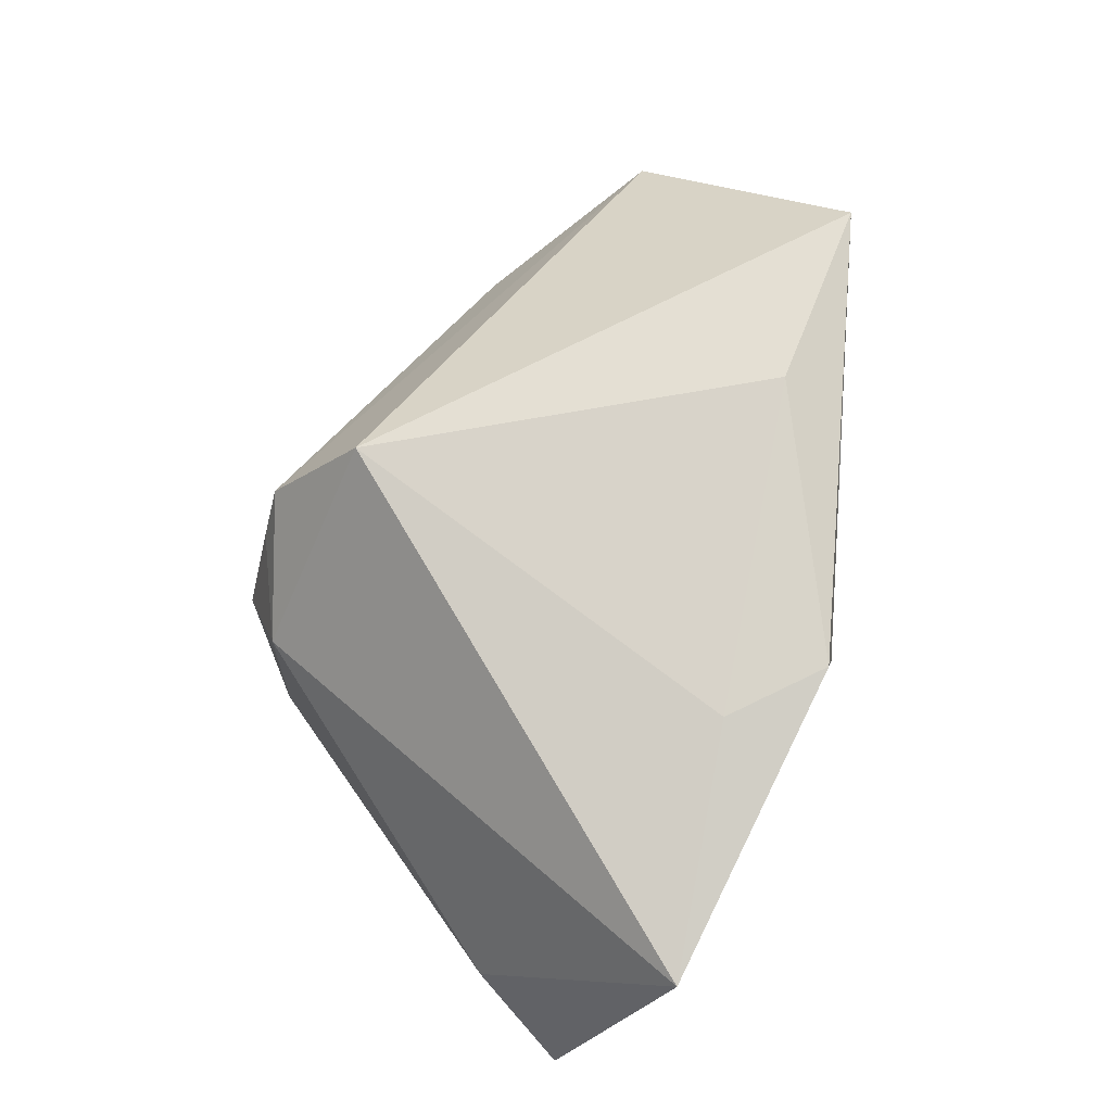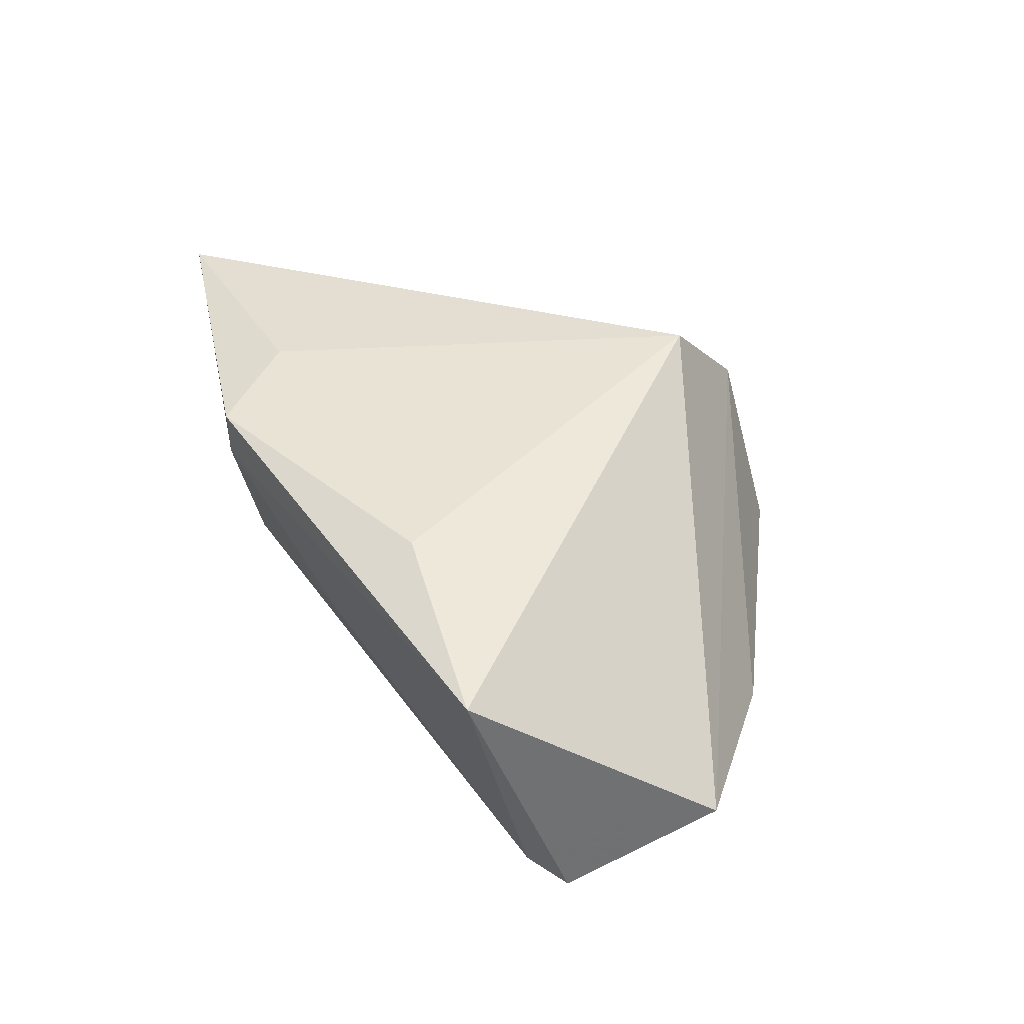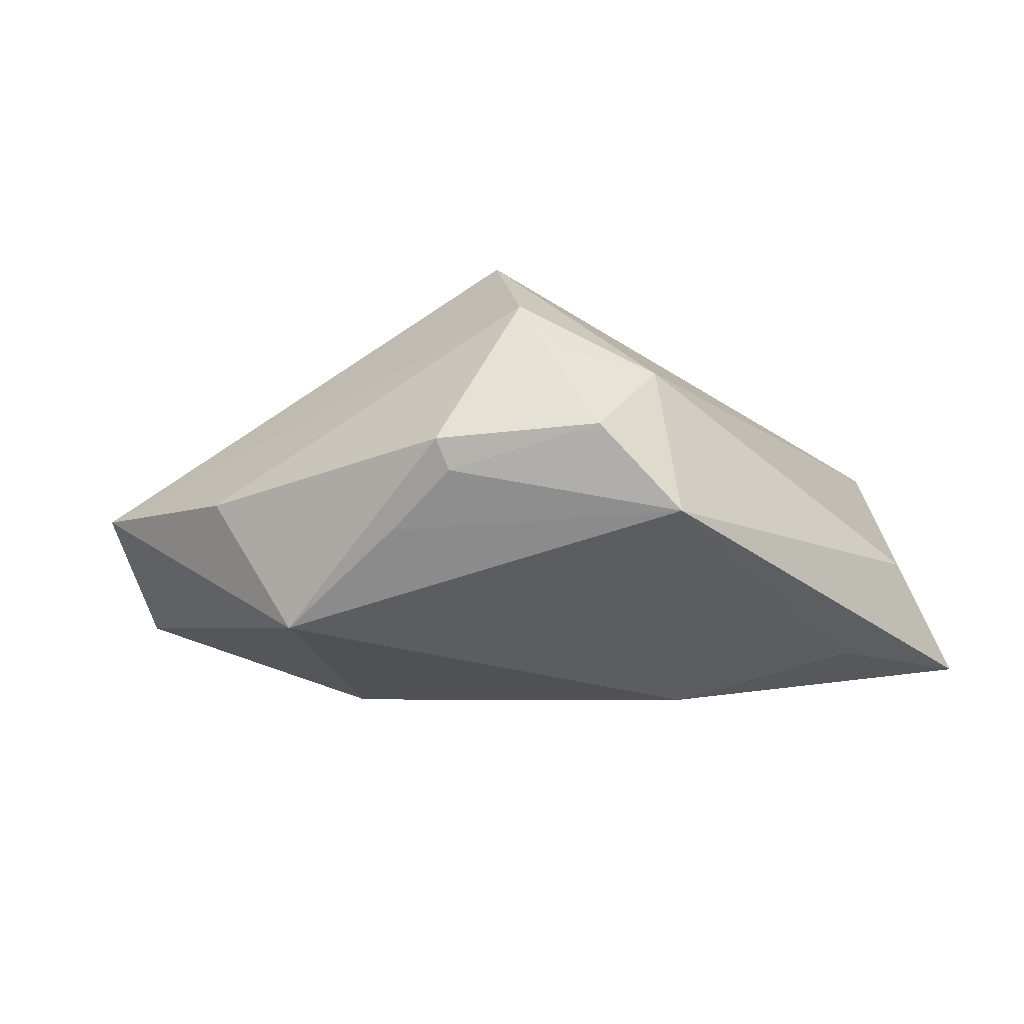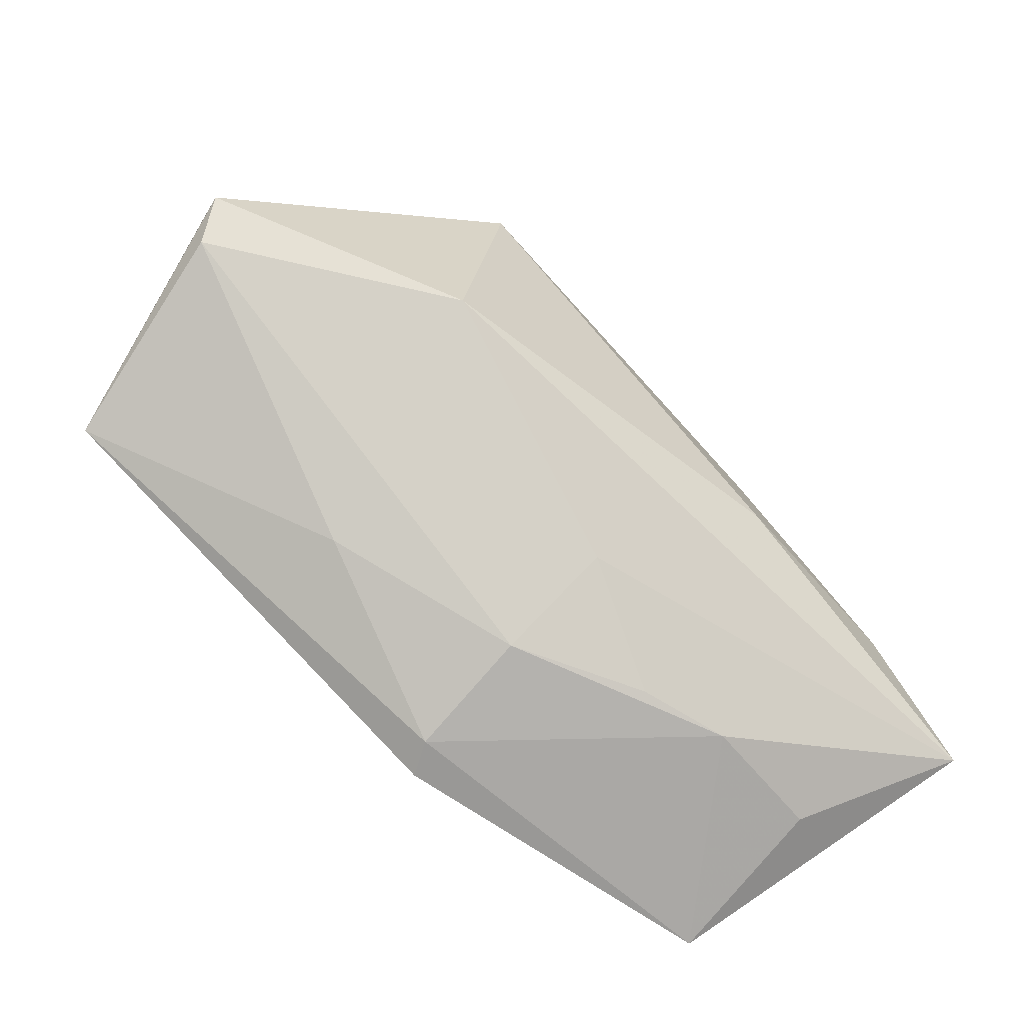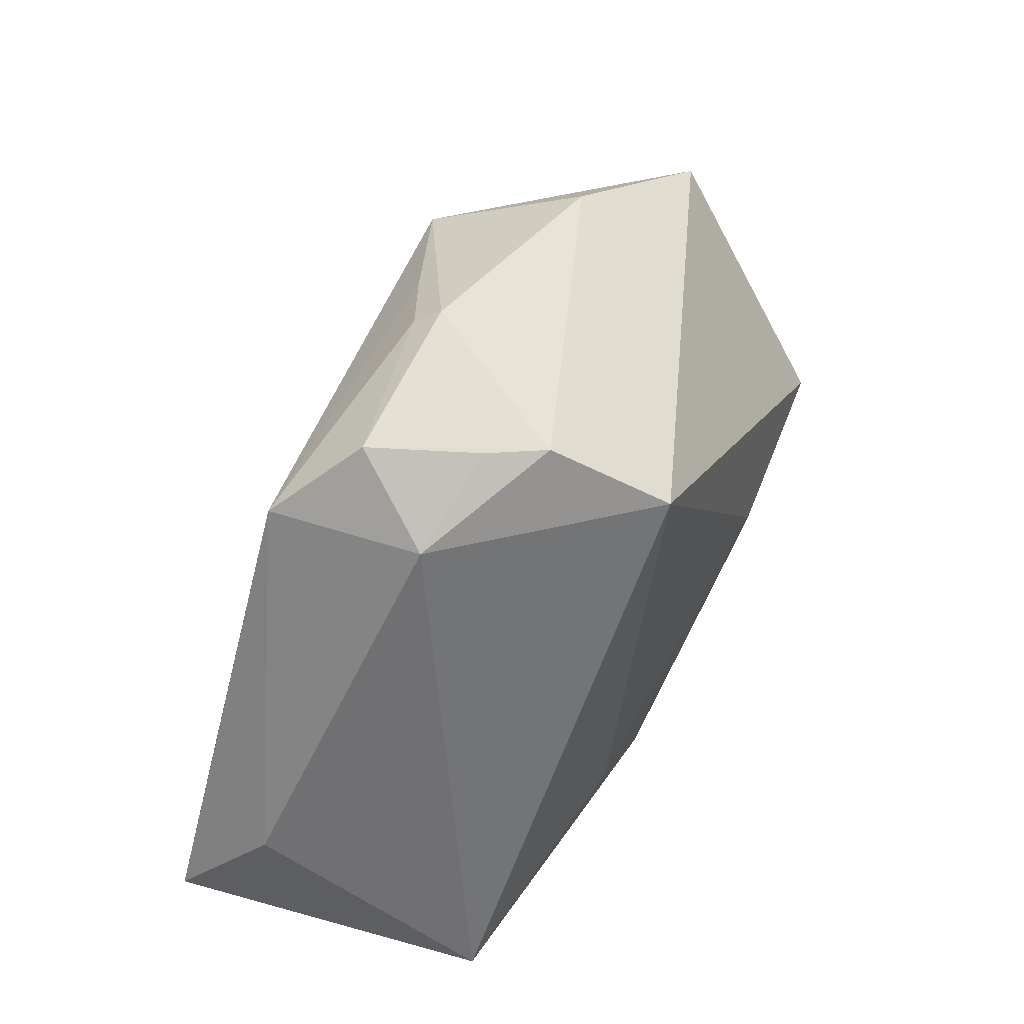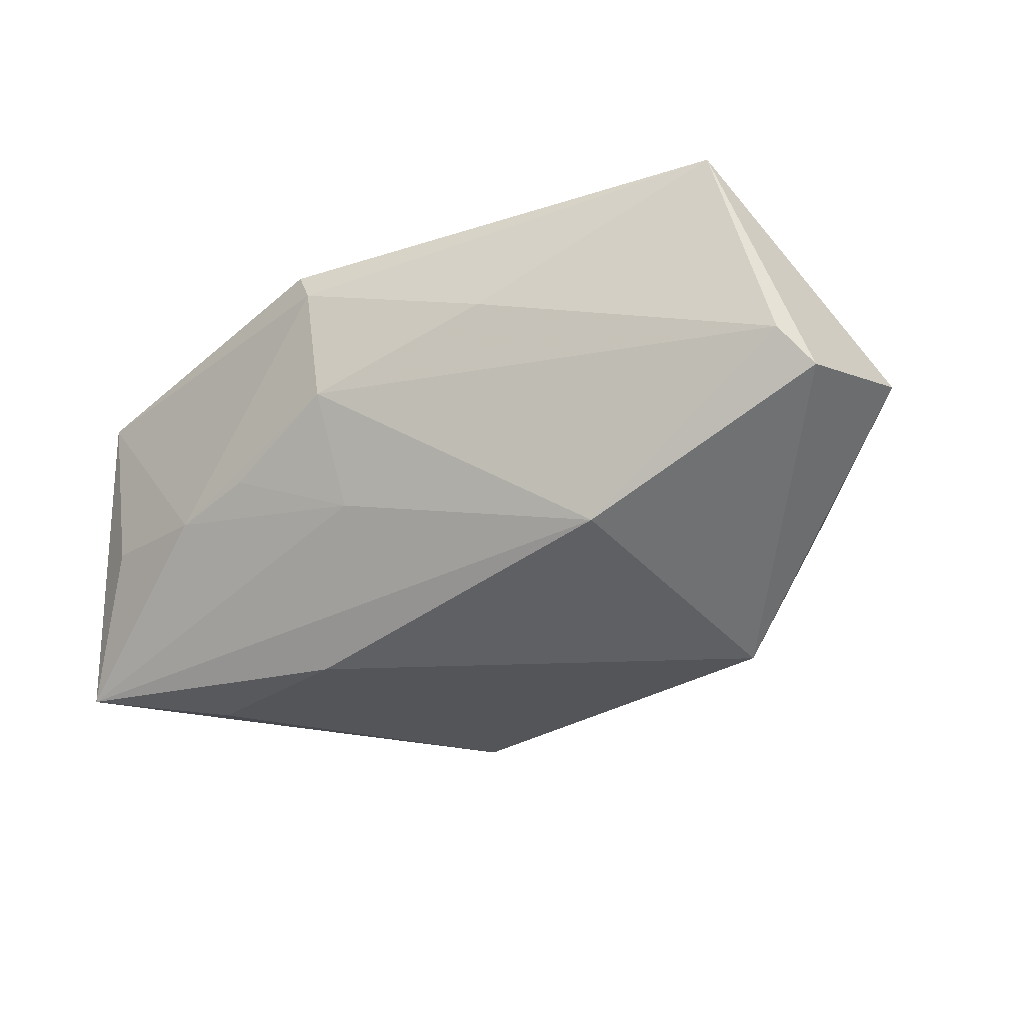
<metadata>
{"format":"obj","ext":"obj","renderer":"f3d","projection":"perspective","resolution":1024,"background":"white","views":[{"elev":73.3,"azim":-63.6,"up":"+Z"},{"elev":45.6,"azim":78.0,"up":"+Z"},{"elev":-27.6,"azim":-163.6,"up":"+Z"},{"elev":-68.6,"azim":138.8,"up":"+Y"},{"elev":55.2,"azim":-62.0,"up":"+Y"},{"elev":-35.6,"azim":44.5,"up":"+Z"}]}
</metadata>
<code>
v -0.02174 0.03854 -0.008731
v -0.00204 0.03906 -0.01273
v 0.03469 0.02968 -0.00764
v -0.04603 -0.03636 0.0182
v -0.04475 -0.01175 -0.02208
v -0.02752 0.03069 0.002181
v 0.05672 -0.007276 -0.004791
v 0.05735 0.01728 -0.0008202
v -0.01986 -0.01389 -0.02554
v -0.001957 -0.03314 0.002633
v -0.01112 0.03793 0.01116
v -0.0302 -0.03299 -0.005371
v -0.05309 -0.01271 -0.00891
v -0.003665 -0.03636 0.02281
v 0.007185 0.03412 -0.01752
v -0.01512 -0.02757 0.02319
v 0.02724 -0.01019 -0.02149
v 0.02463 0.02562 -0.02554
v -0.001642 -0.03636 0.01835
v -0.01888 -0.03245 -0.003359
v -0.004906 0.02794 0.02486
v -0.004566 -0.02491 -0.01072
v -0.04584 -0.03281 -0.003121
v 0.05869 -0.002378 -0.009195
v 0.02732 -0.01602 0.02525
v 0.05301 -0.01397 0.02247
v -0.001063 0.04173 -0.009348
v -0.05808 -0.02611 -0.02031
v -0.03004 0.02948 -0.01788
v 0.0218 -0.02581 0.008897
v -0.01537 0.038 0.004388
f 21 6 4
f 11 6 21
f 29 28 13
f 13 6 29
f 13 28 4
f 4 6 13
f 17 18 24
f 24 26 7
f 7 17 24
f 10 17 7
f 4 12 19
f 19 12 10
f 5 28 29
f 29 18 5
f 11 3 27
f 3 18 27
f 4 19 14
f 14 19 26
f 8 21 26
f 8 3 11
f 11 21 8
f 8 26 24
f 24 18 8
f 8 18 3
f 4 28 23
f 23 12 4
f 28 12 23
f 22 17 10
f 28 17 22
f 22 12 28
f 10 7 30
f 30 19 10
f 30 7 26
f 26 19 30
f 9 17 28
f 28 5 9
f 18 17 9
f 9 5 18
f 11 27 1
f 29 6 1
f 29 1 2
f 2 1 27
f 16 21 4
f 4 14 16
f 26 21 25
f 25 14 26
f 21 16 25
f 25 16 14
f 10 12 20
f 20 22 10
f 12 22 20
f 31 6 11
f 11 1 31
f 31 1 6
f 15 27 18
f 15 2 27
f 15 18 29
f 29 2 15

</code>
